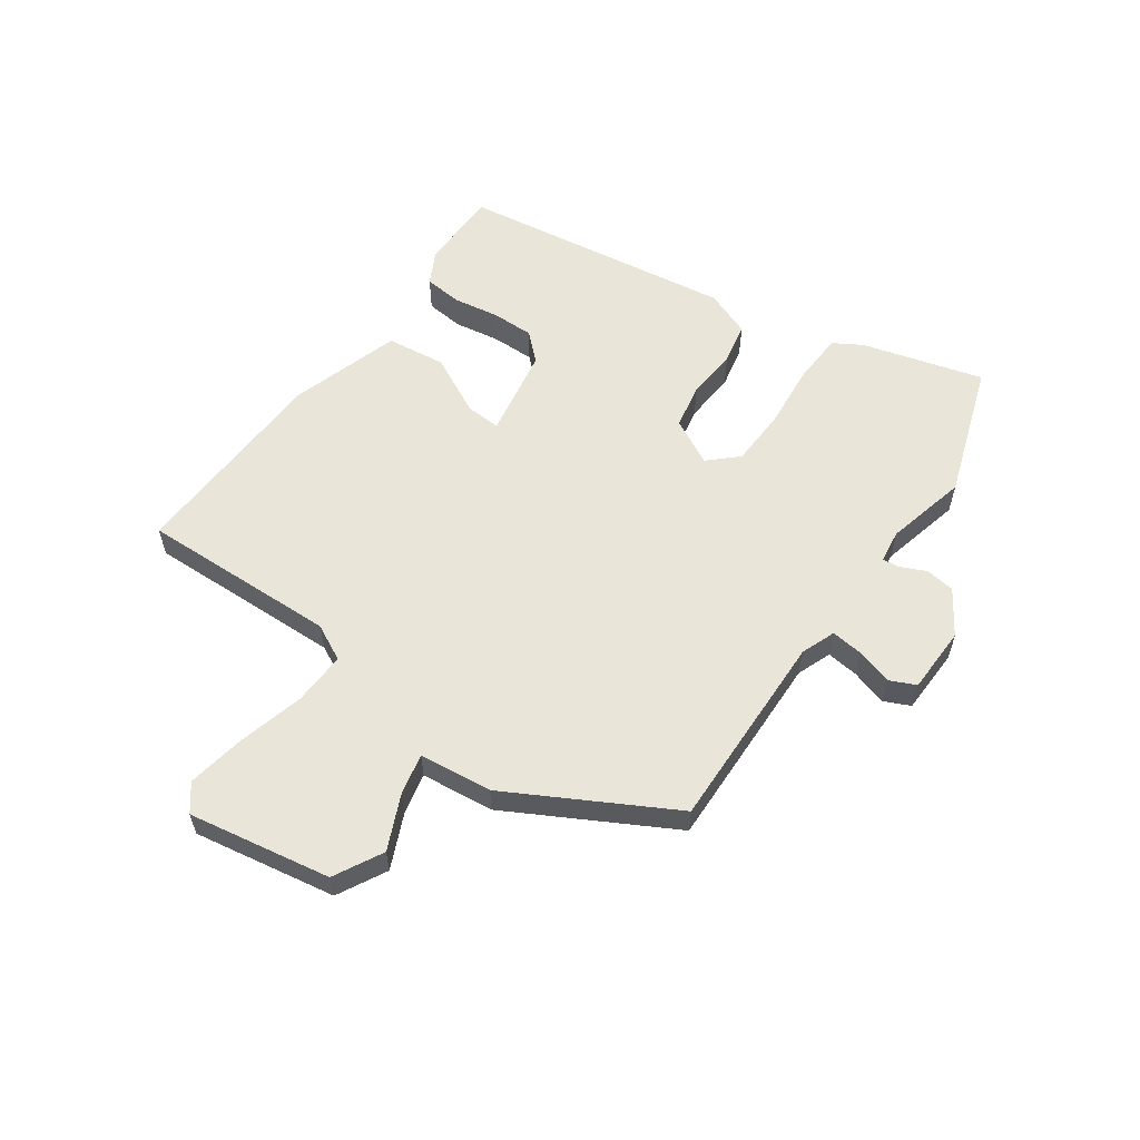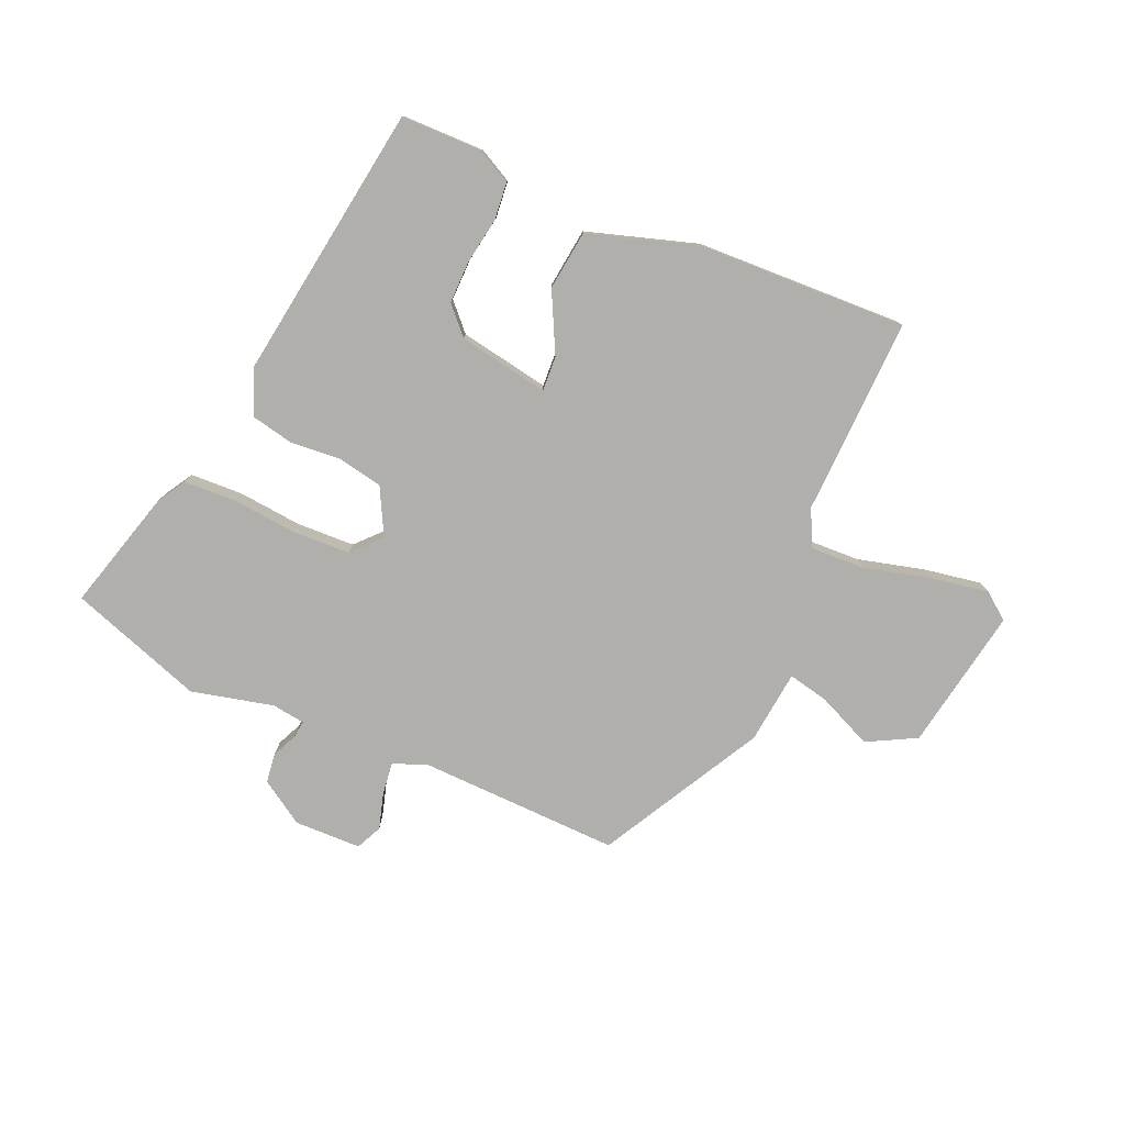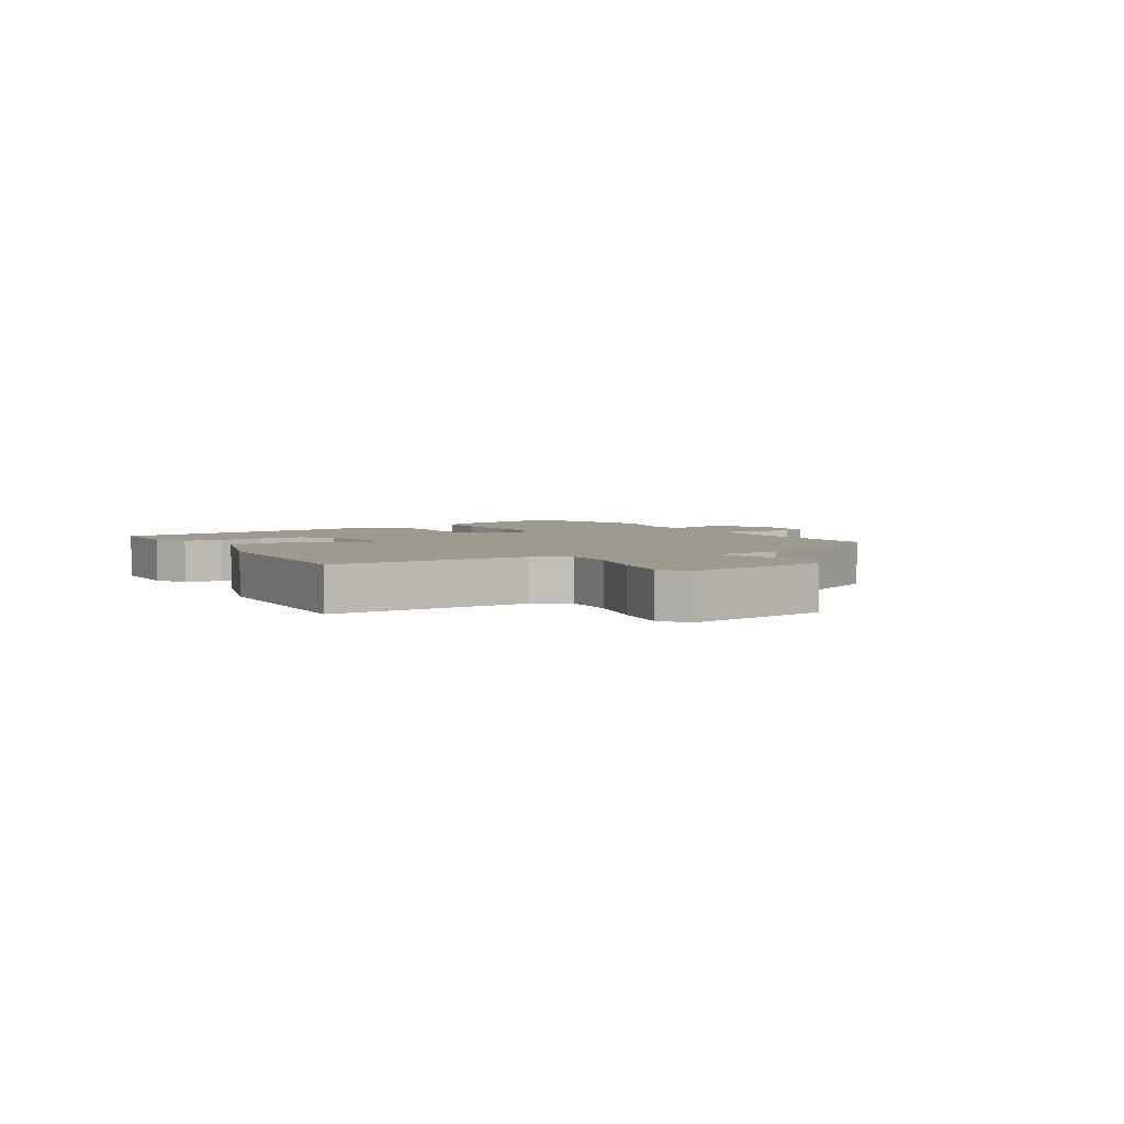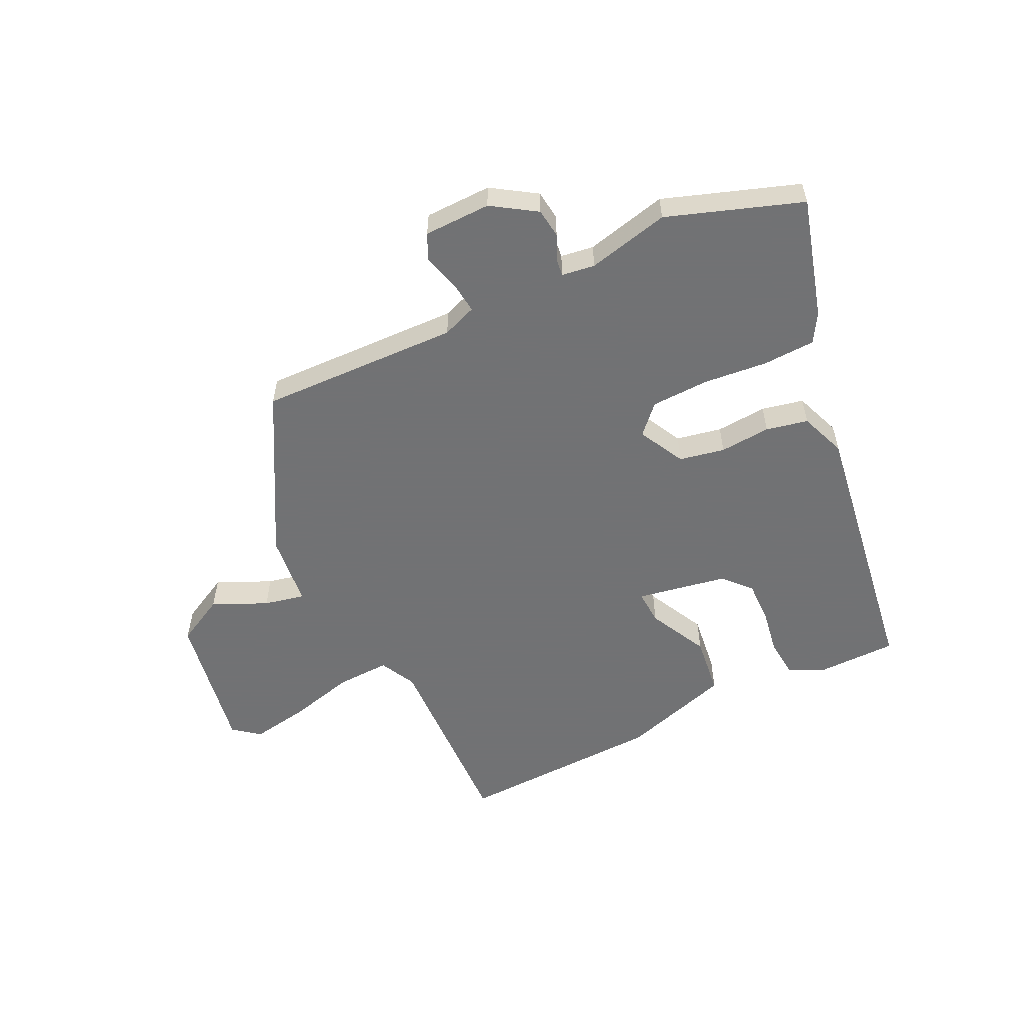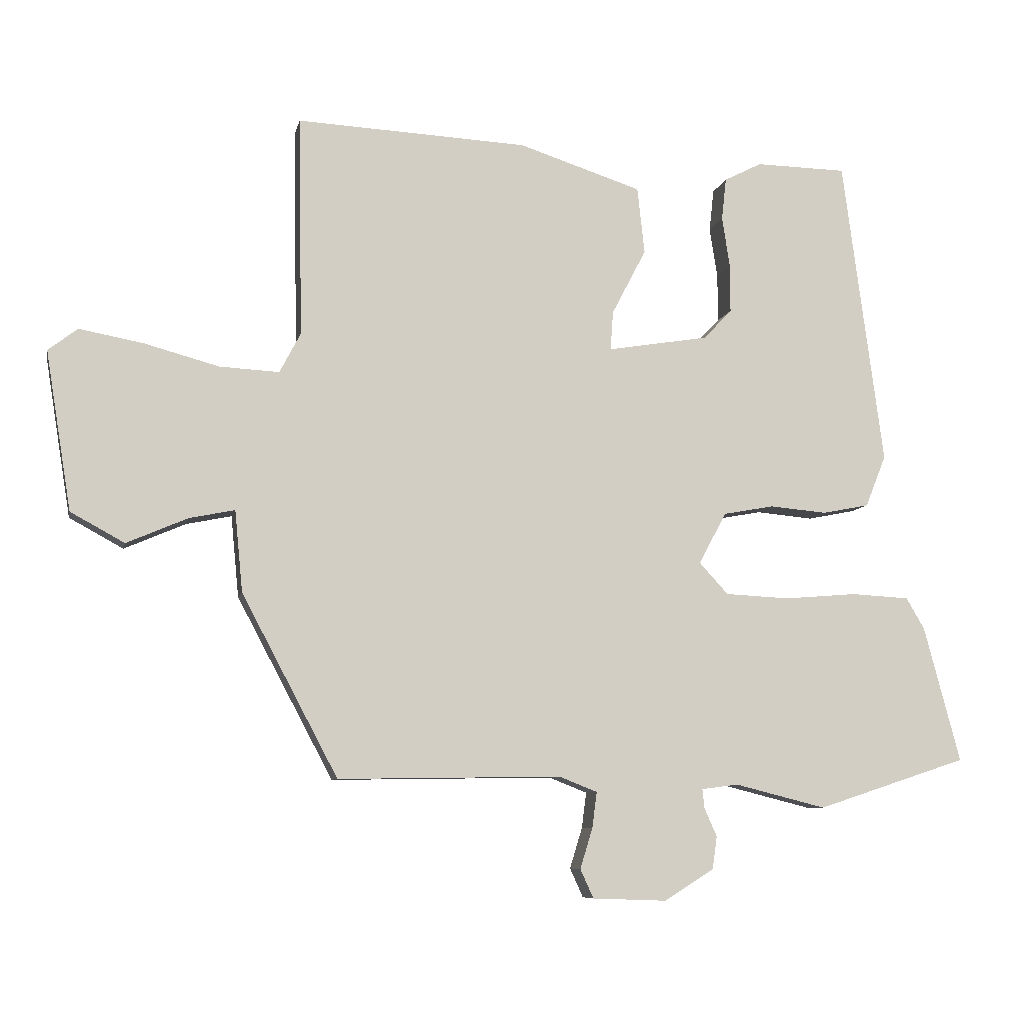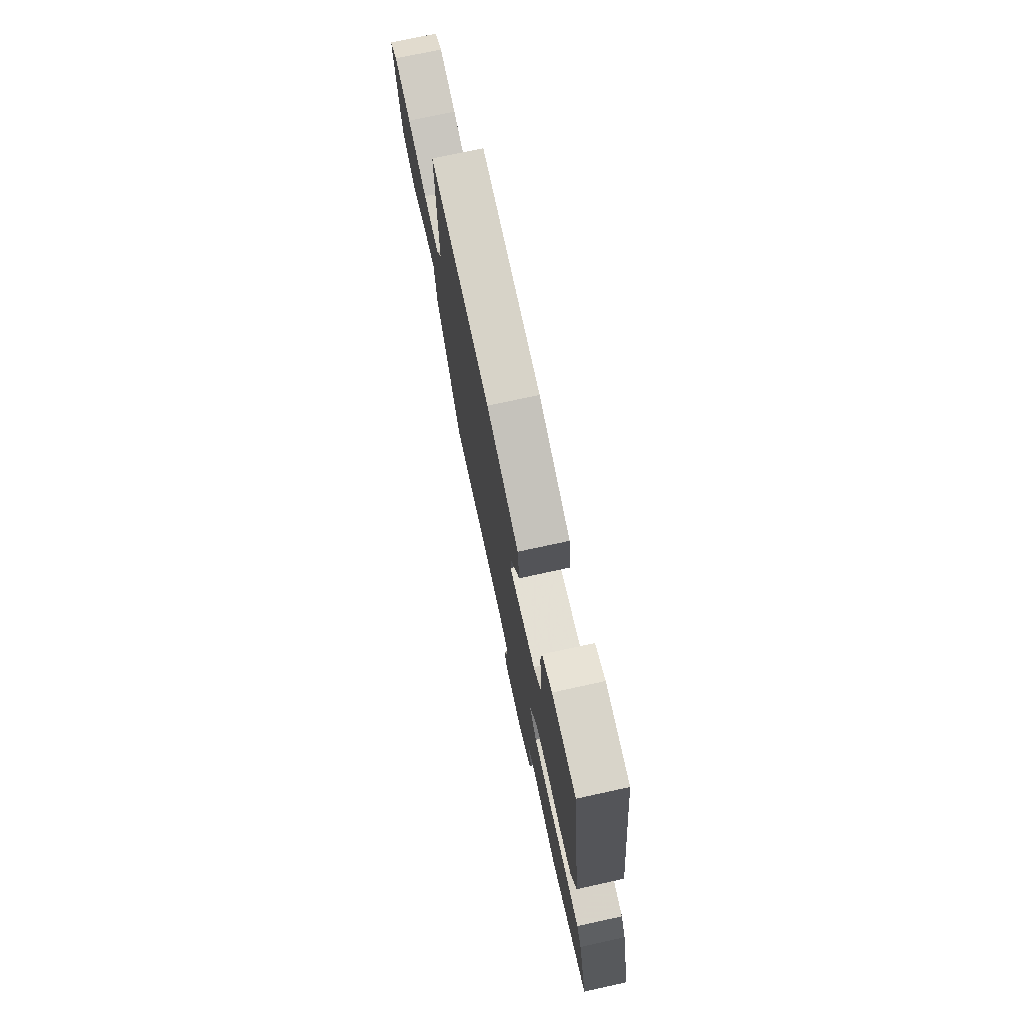
<metadata>
{"format":"obj","ext":"obj","renderer":"f3d","projection":"perspective","resolution":1024,"background":"white","views":[{"elev":58.2,"azim":124.5,"up":"+Y"},{"elev":-78.3,"azim":-24.2,"up":"+Y"},{"elev":3.7,"azim":59.1,"up":"+Y"},{"elev":-55.6,"azim":-155.1,"up":"+Y"},{"elev":-7.8,"azim":168.5,"up":"+Z"},{"elev":74.4,"azim":-102.3,"up":"+Z"}]}
</metadata>
<code>
v -0.417 0.07 0.477
v -0.279 0.07 0.48
v -0.222 0.07 0.451
v -0.215 0.07 0.387
v -0.227 0.07 0.309
v -0.227 0.07 0.237
v -0.184 0.07 0.192
v -0.031 0.07 0.167
v -0.035 0.07 0.226
v -0.087 0.07 0.326
v -0.076 0.07 0.427
v 0.11 0.07 0.488
v 0.461 0.07 0.506
v 0.455 0.07 0.171
v 0.487 0.07 0.11
v 0.578 0.07 0.115
v 0.691 0.07 0.146
v 0.788 0.07 0.164
v 0.833 0.07 0.13
v 0.794 0.07 -0.112
v 0.712 0.07 -0.157
v 0.619 0.07 -0.117
v 0.55 0.07 -0.103
v 0.538 0.07 -0.227
v 0.392 0.07 -0.503
v 0.053 0.07 -0.498
v -0.005 0.07 -0.521
v 0.002 0.07 -0.575
v 0.021 0.07 -0.637
v 0.001 0.07 -0.681
v -0.112 0.07 -0.685
v -0.187 0.07 -0.638
v -0.194 0.07 -0.588
v -0.175 0.07 -0.545
v -0.172 0.07 -0.516
v -0.228 0.07 -0.509
v -0.366 0.07 -0.544
v -0.594 0.07 -0.469
v -0.539 0.07 -0.263
v -0.511 0.07 -0.215
v -0.423 0.07 -0.21
v -0.313 0.07 -0.219
v -0.216 0.07 -0.214
v -0.172 0.07 -0.166
v -0.214 0.07 -0.088
v -0.291 0.07 -0.074
v -0.377 0.07 -0.082
v -0.448 0.07 -0.068
v -0.479 0.07 0.01
v -0.417 0 0.477
v -0.279 0 0.48
v -0.222 0 0.451
v -0.215 0 0.387
v -0.227 0 0.309
v -0.227 0 0.237
v -0.184 0 0.192
v -0.031 0 0.167
v -0.035 0 0.226
v -0.087 0 0.326
v -0.076 0 0.427
v 0.11 0 0.488
v 0.461 0 0.506
v 0.455 0 0.171
v 0.487 0 0.11
v 0.578 0 0.115
v 0.691 0 0.146
v 0.788 0 0.164
v 0.833 0 0.13
v 0.794 0 -0.112
v 0.712 0 -0.157
v 0.619 0 -0.117
v 0.55 0 -0.103
v 0.538 0 -0.227
v 0.392 0 -0.503
v 0.053 0 -0.498
v -0.005 0 -0.521
v 0.002 0 -0.575
v 0.021 0 -0.637
v 0.001 0 -0.681
v -0.112 0 -0.685
v -0.187 0 -0.638
v -0.194 0 -0.588
v -0.175 0 -0.545
v -0.172 0 -0.516
v -0.228 0 -0.509
v -0.366 0 -0.544
v -0.594 0 -0.469
v -0.539 0 -0.263
v -0.511 0 -0.215
v -0.423 0 -0.21
v -0.313 0 -0.219
v -0.216 0 -0.214
v -0.172 0 -0.166
v -0.214 0 -0.088
v -0.291 0 -0.074
v -0.377 0 -0.082
v -0.448 0 -0.068
v -0.479 0 0.01
f 46 47 48 49
f 45 46 49 1
f 44 45 1 2
f 39 40 41 42
f 39 42 43
f 36 37 38 39
f 35 36 39 43
f 31 32 33 34
f 31 34 35
f 28 29 30 31
f 27 28 31 35
f 26 27 35 43
f 23 24 25 26
f 19 20 21 22
f 19 22 23
f 16 17 18 19
f 16 19 23 26
f 11 12 13 14
f 9 10 11 14
f 8 9 14 15
f 2 3 4 5
f 2 5 6
f 44 2 6
f 16 26 43 44
f 15 16 44
f 8 15 44
f 7 8 44
f 6 7 44
f 98 97 96 95
f 50 98 95 94
f 51 50 94 93
f 91 90 89 88
f 92 91 88
f 88 87 86 85
f 92 88 85 84
f 83 82 81 80
f 84 83 80
f 80 79 78 77
f 84 80 77 76
f 92 84 76 75
f 75 74 73 72
f 71 70 69 68
f 72 71 68
f 68 67 66 65
f 75 72 68 65
f 63 62 61 60
f 63 60 59 58
f 64 63 58 57
f 54 53 52 51
f 55 54 51
f 55 51 93
f 93 92 75 65
f 93 65 64
f 93 64 57
f 93 57 56
f 93 56 55
f 1 50 51 2
f 2 51 52 3
f 3 52 53 4
f 4 53 54 5
f 5 54 55 6
f 6 55 56 7
f 7 56 57 8
f 8 57 58 9
f 9 58 59 10
f 10 59 60 11
f 11 60 61 12
f 12 61 62 13
f 13 62 63 14
f 14 63 64 15
f 15 64 65 16
f 16 65 66 17
f 17 66 67 18
f 18 67 68 19
f 19 68 69 20
f 20 69 70 21
f 21 70 71 22
f 22 71 72 23
f 23 72 73 24
f 24 73 74 25
f 25 74 75 26
f 26 75 76 27
f 27 76 77 28
f 28 77 78 29
f 29 78 79 30
f 30 79 80 31
f 31 80 81 32
f 32 81 82 33
f 33 82 83 34
f 34 83 84 35
f 35 84 85 36
f 36 85 86 37
f 37 86 87 38
f 38 87 88 39
f 39 88 89 40
f 40 89 90 41
f 41 90 91 42
f 42 91 92 43
f 43 92 93 44
f 44 93 94 45
f 45 94 95 46
f 46 95 96 47
f 47 96 97 48
f 48 97 98 49
f 49 98 50 1

</code>
